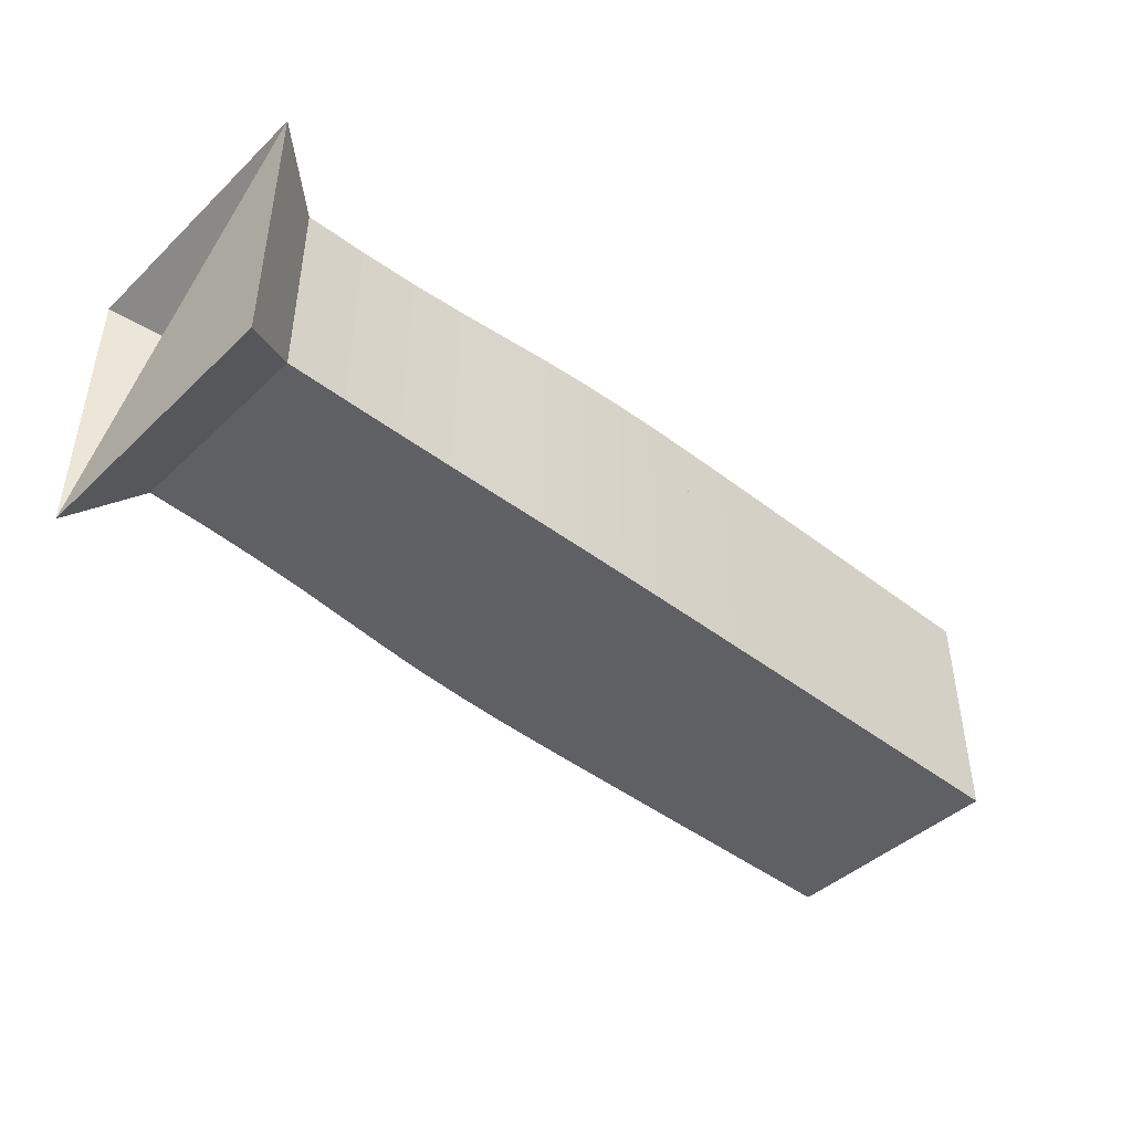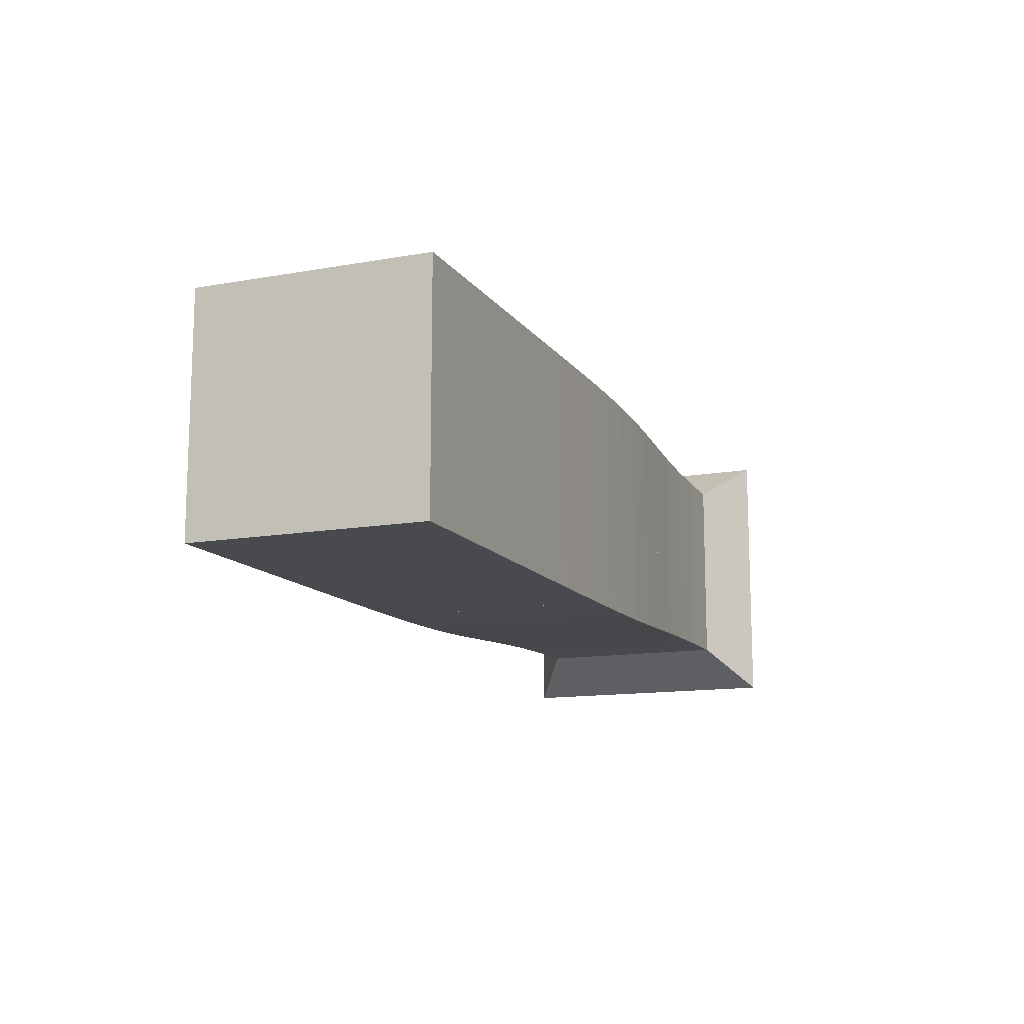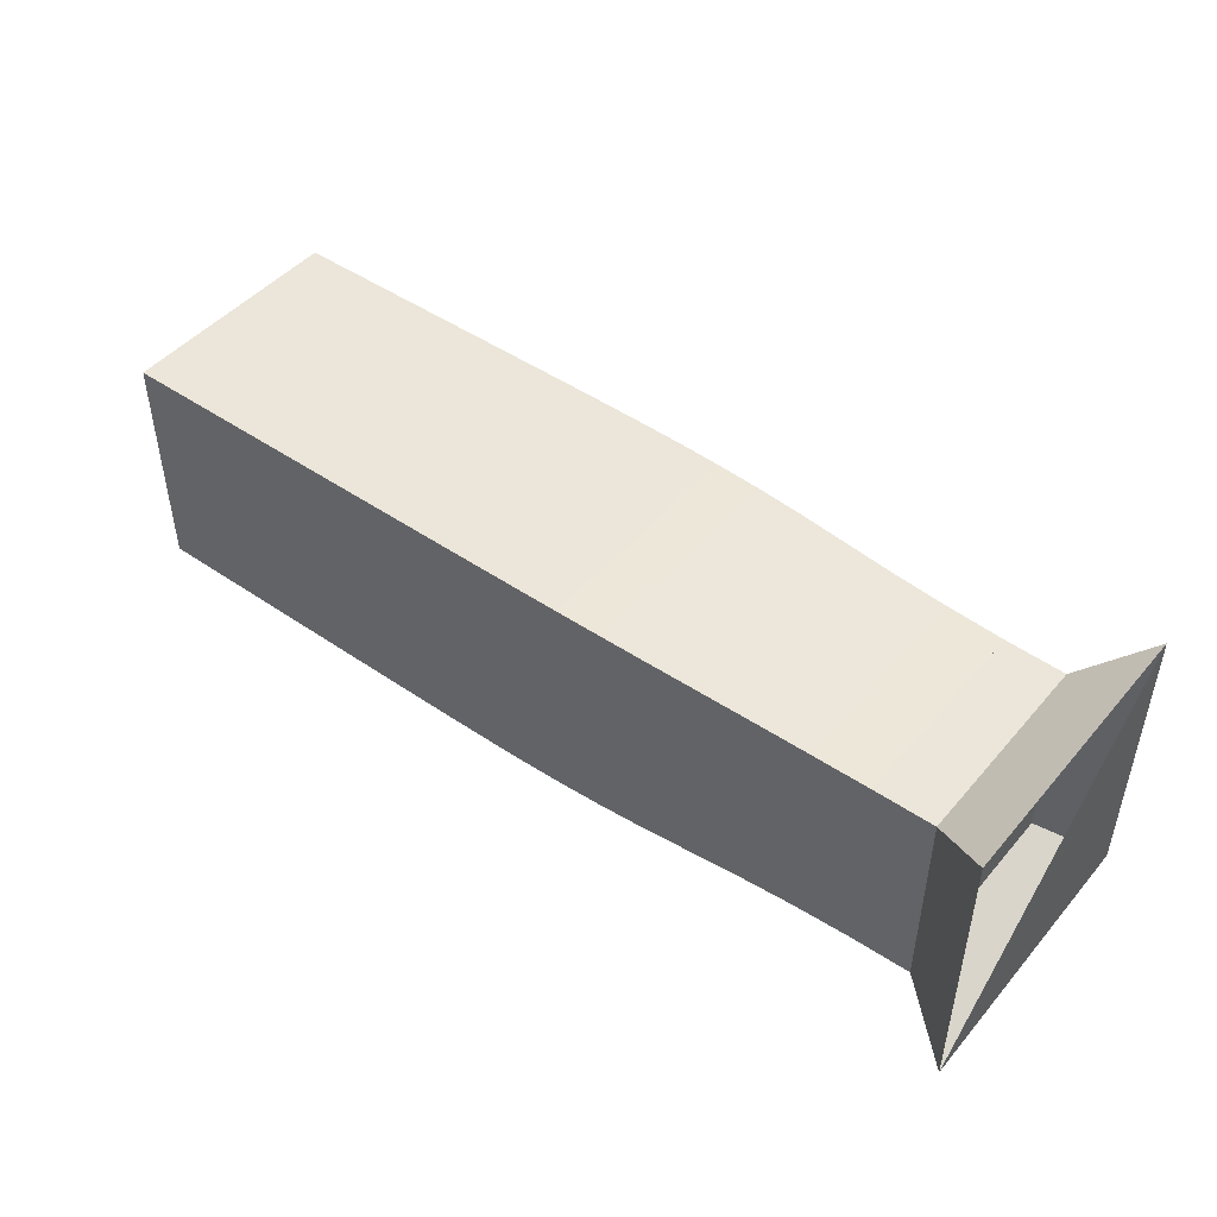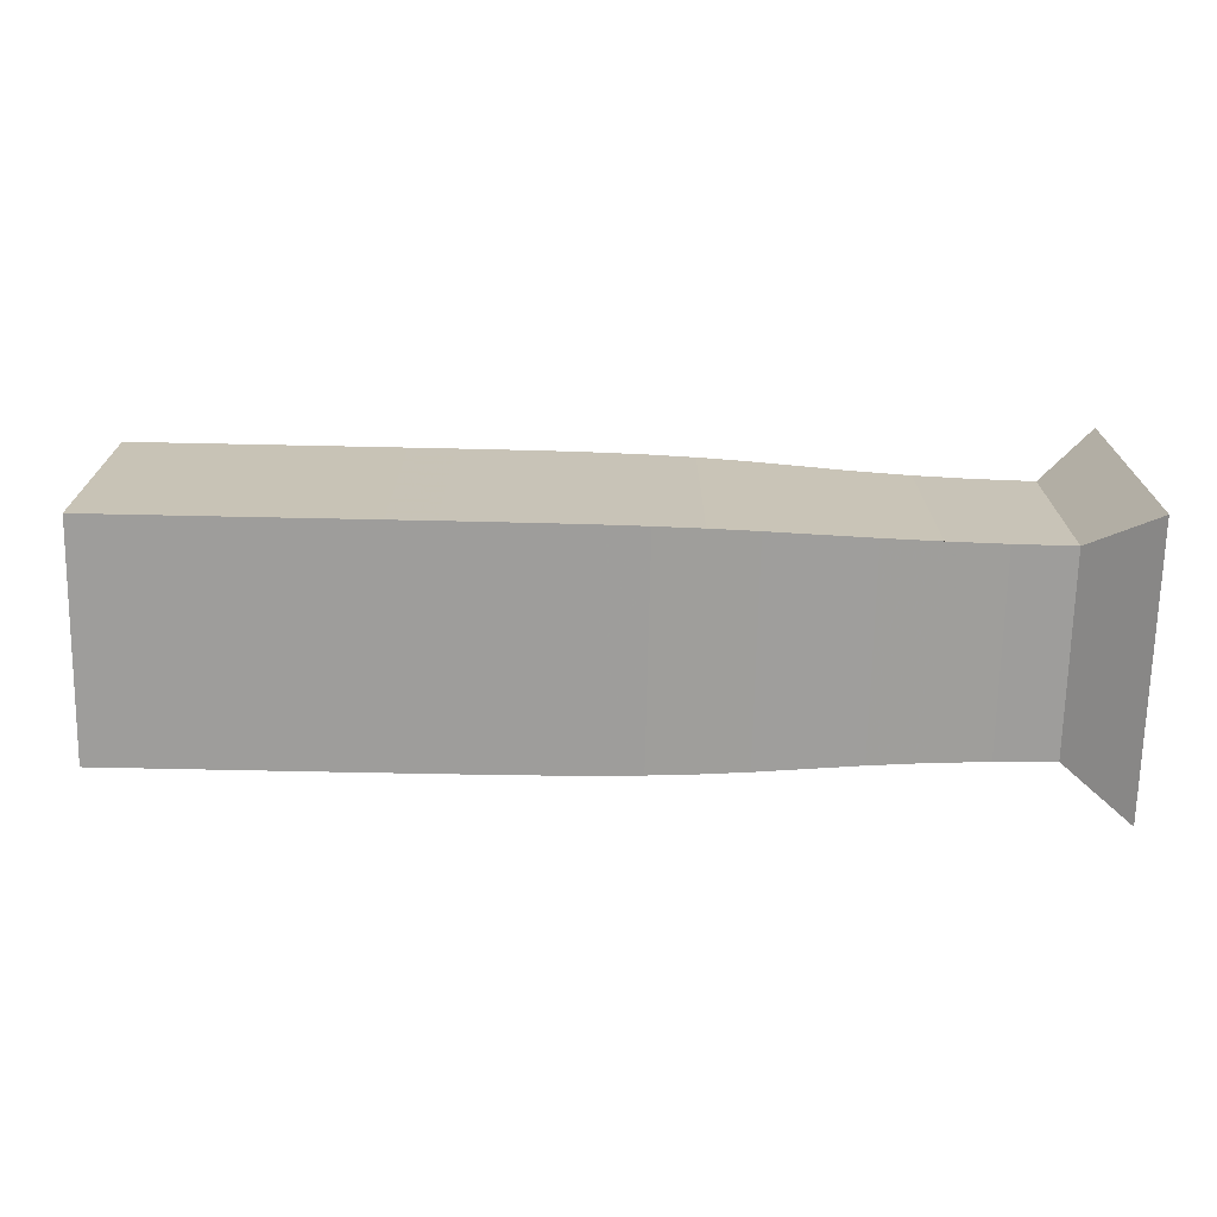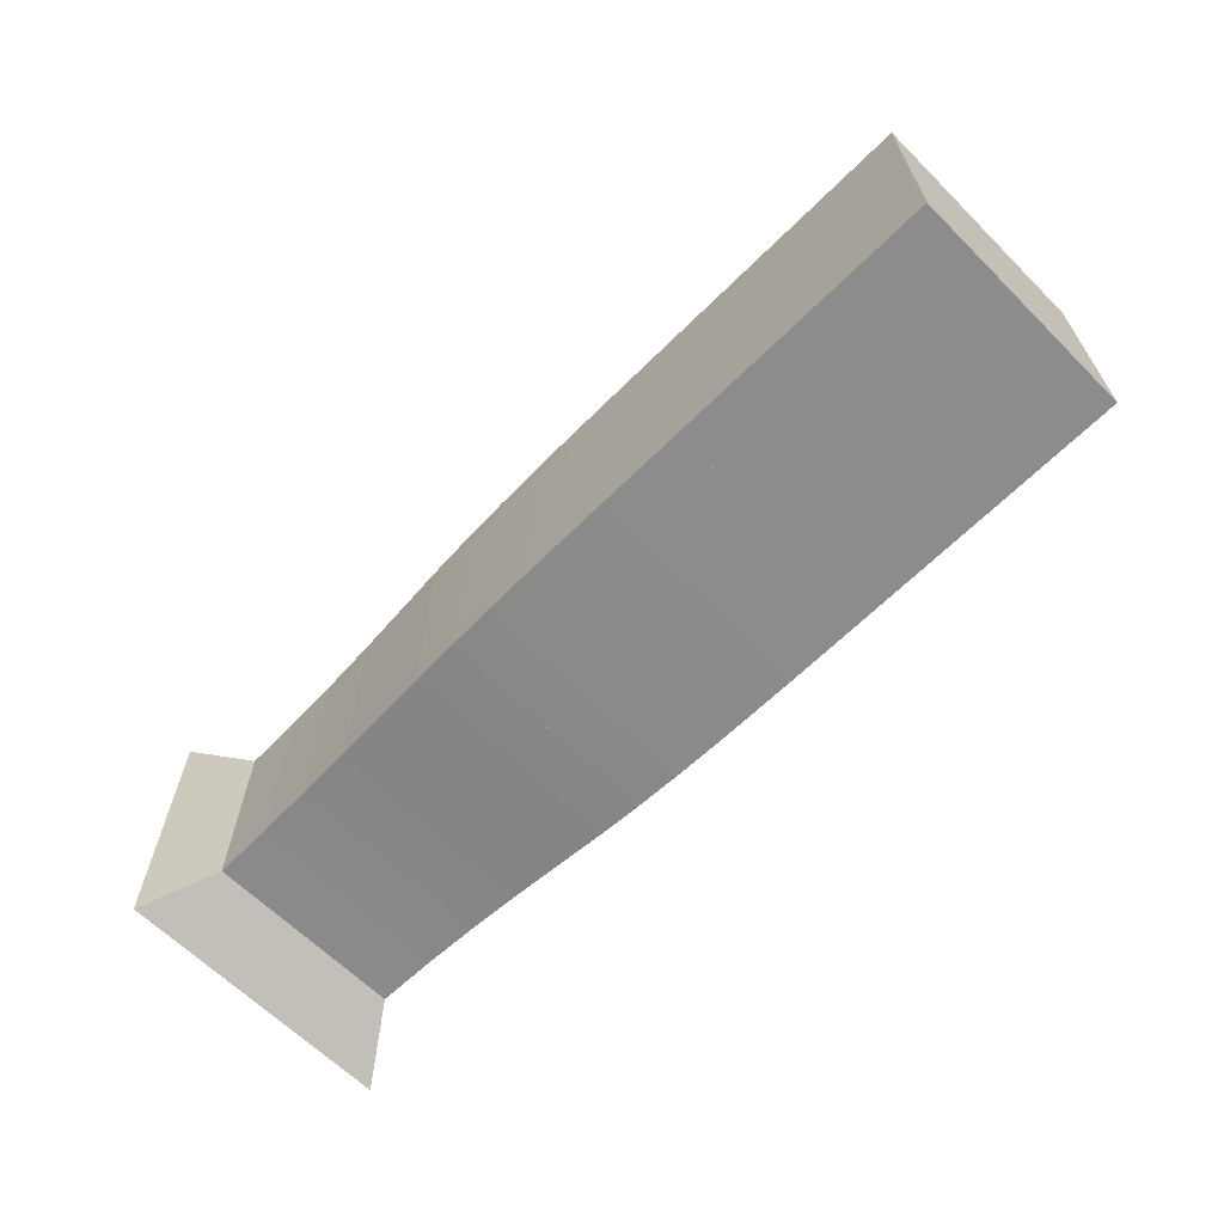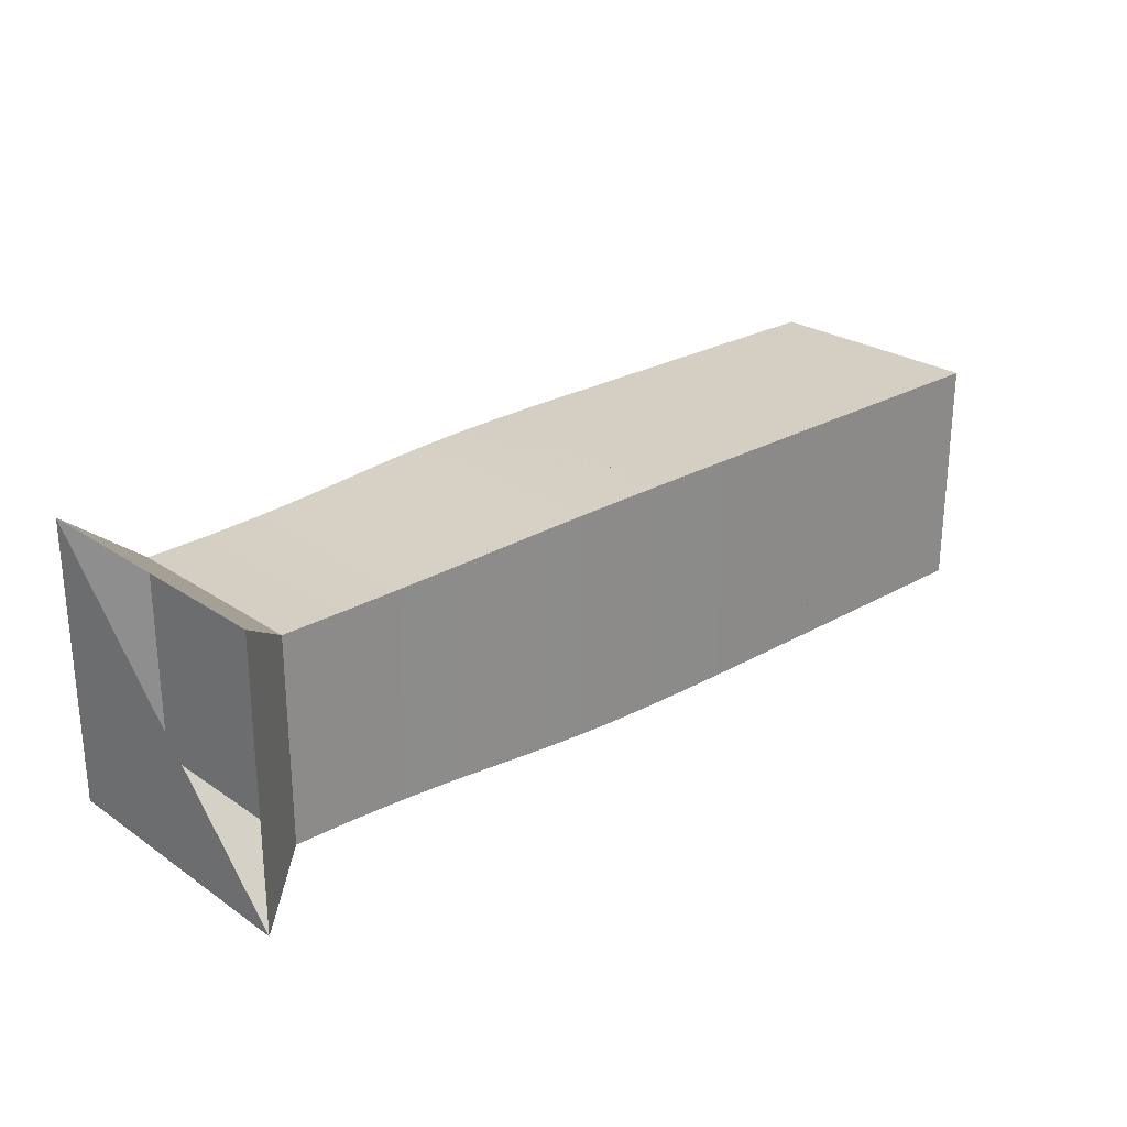
<metadata>
{"format":"obj","ext":"obj","renderer":"f3d","projection":"perspective","resolution":1024,"background":"white","views":[{"elev":-43.9,"azim":-42.4,"up":"+Z"},{"elev":-13.0,"azim":112.2,"up":"+Y"},{"elev":46.7,"azim":-141.9,"up":"+Z"},{"elev":-70.6,"azim":178.8,"up":"+Y"},{"elev":-64.2,"azim":45.0,"up":"+Z"},{"elev":25.4,"azim":-42.7,"up":"+Y"}]}
</metadata>
<code>
v 0 -0.25 -0.25
v 0 -0.25 0.25
v 0 0.25 0.25
v 0 0.25 -0.25
v 0.1064 -0.1758 -0.1758
v 0.1064 -0.1758 0.1758
v 0.1064 0.1758 0.1758
v 0.1064 0.1758 -0.1758
v 0.211 -0.1773 -0.1773
v 0.211 -0.1773 0.1773
v 0.211 0.1773 0.1773
v 0.211 0.1773 -0.1773
v 0.3121 -0.1804 -0.1804
v 0.3121 -0.1804 0.1804
v 0.3121 0.1804 0.1804
v 0.3121 0.1804 -0.1804
v 0.4085 -0.1847 -0.1847
v 0.4085 -0.1847 0.1847
v 0.4085 0.1847 0.1847
v 0.4085 0.1847 -0.1847
v 0.4997 -0.19 -0.19
v 0.4997 -0.19 0.19
v 0.4997 0.19 0.19
v 0.4997 0.19 -0.19
v 0.5862 -0.195 -0.195
v 0.5862 -0.195 0.195
v 0.5862 0.195 0.195
v 0.5862 0.195 -0.195
v 0.6694 -0.1988 -0.1988
v 0.6694 -0.1988 0.1988
v 0.6694 0.1988 0.1988
v 0.6694 0.1988 -0.1988
v 0.7506 -0.2013 -0.2013
v 0.7506 -0.2013 0.2013
v 0.7506 0.2013 0.2013
v 0.7506 0.2013 -0.2013
v 0.8306 -0.2028 -0.2028
v 0.8306 -0.2028 0.2028
v 0.8306 0.2028 0.2028
v 0.8306 0.2028 -0.2028
v 0.91 -0.2035 -0.2035
v 0.91 -0.2035 0.2035
v 0.91 0.2035 0.2035
v 0.91 0.2035 -0.2035
v 0.9892 -0.2039 -0.2039
v 0.9892 -0.2039 0.2039
v 0.9892 0.2039 0.2039
v 0.9892 0.2039 -0.2039
v 1.068 -0.204 -0.204
v 1.068 -0.204 0.204
v 1.068 0.204 0.204
v 1.068 0.204 -0.204
v 1.147 -0.2041 -0.2041
v 1.147 -0.2041 0.2041
v 1.147 0.2041 0.2041
v 1.147 0.2041 -0.2041
v 1.226 -0.2041 -0.2041
v 1.226 -0.2041 0.2041
v 1.226 0.2041 0.2041
v 1.226 0.2041 -0.2041
v 1.305 -0.2041 -0.2041
v 1.305 -0.2041 0.2041
v 1.305 0.2041 0.2041
v 1.305 0.2041 -0.2041
v 1.384 -0.2041 -0.2041
v 1.384 -0.2041 0.2041
v 1.384 0.2041 0.2041
v 1.384 0.2041 -0.2041
v 1.463 -0.2041 -0.2041
v 1.463 -0.2041 0.2041
v 1.463 0.2041 0.2041
v 1.463 0.2041 -0.2041
v 1.542 -0.2041 -0.2041
v 1.542 -0.2041 0.2041
v 1.542 0.2041 0.2041
v 1.542 0.2041 -0.2041
v 1.621 -0.2041 -0.2041
v 1.621 -0.2041 0.2041
v 1.621 0.2041 0.2041
v 1.621 0.2041 -0.2041
f 1 2 4 5
f 5 6 7 8
f 5 6 2 1
f 6 7 3 2
f 7 8 4 3
f 8 5 1 4
f 9 10 11 12
f 9 10 6 5
f 10 11 7 6
f 11 12 8 7
f 12 9 5 8
f 13 14 15 16
f 13 14 10 9
f 14 15 11 10
f 15 16 12 11
f 16 13 9 12
f 17 18 19 20
f 17 18 14 13
f 18 19 15 14
f 19 20 16 15
f 20 17 13 16
f 21 22 23 24
f 21 22 18 17
f 22 23 19 18
f 23 24 20 19
f 24 21 17 20
f 25 26 27 28
f 25 26 22 21
f 26 27 23 22
f 27 28 24 23
f 28 25 21 24
f 29 30 31 32
f 29 30 26 25
f 30 31 27 26
f 31 32 28 27
f 32 29 25 28
f 33 34 35 36
f 33 34 30 29
f 34 35 31 30
f 35 36 32 31
f 36 33 29 32
f 37 38 39 40
f 37 38 34 33
f 38 39 35 34
f 39 40 36 35
f 40 37 33 36
f 41 42 43 44
f 41 42 38 37
f 42 43 39 38
f 43 44 40 39
f 44 41 37 40
f 45 46 47 48
f 45 46 42 41
f 46 47 43 42
f 47 48 44 43
f 48 45 41 44
f 49 50 51 52
f 49 50 46 45
f 50 51 47 46
f 51 52 48 47
f 52 49 45 48
f 53 54 55 56
f 53 54 50 49
f 54 55 51 50
f 55 56 52 51
f 56 53 49 52
f 57 58 59 60
f 57 58 54 53
f 58 59 55 54
f 59 60 56 55
f 60 57 53 56
f 61 62 63 64
f 61 62 58 57
f 62 63 59 58
f 63 64 60 59
f 64 61 57 60
f 65 66 67 68
f 65 66 62 61
f 66 67 63 62
f 67 68 64 63
f 68 65 61 64
f 69 70 71 72
f 69 70 66 65
f 70 71 67 66
f 71 72 68 67
f 72 69 65 68
f 73 74 75 76
f 73 74 70 69
f 74 75 71 70
f 75 76 72 71
f 76 73 69 72
f 77 78 79 80
f 77 78 74 73
f 78 79 75 74
f 79 80 76 75
f 80 77 73 76

</code>
